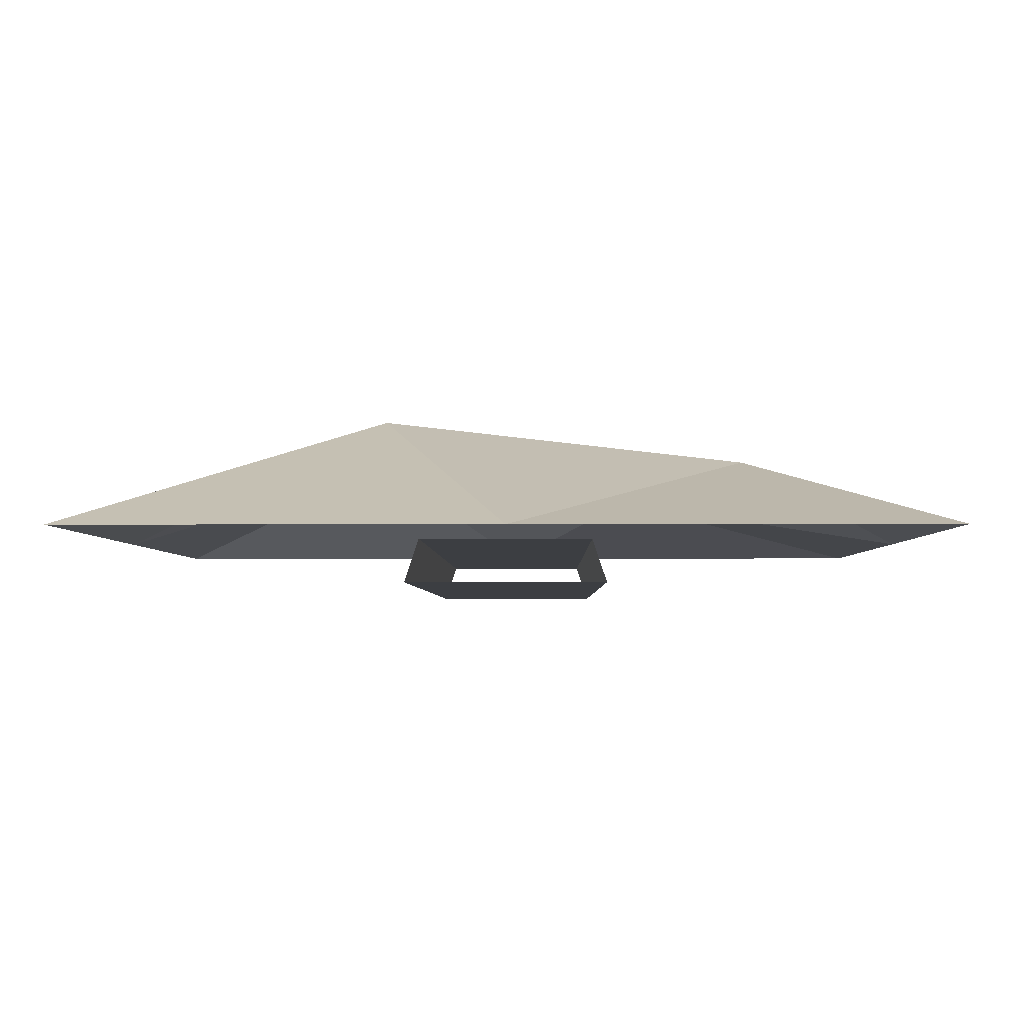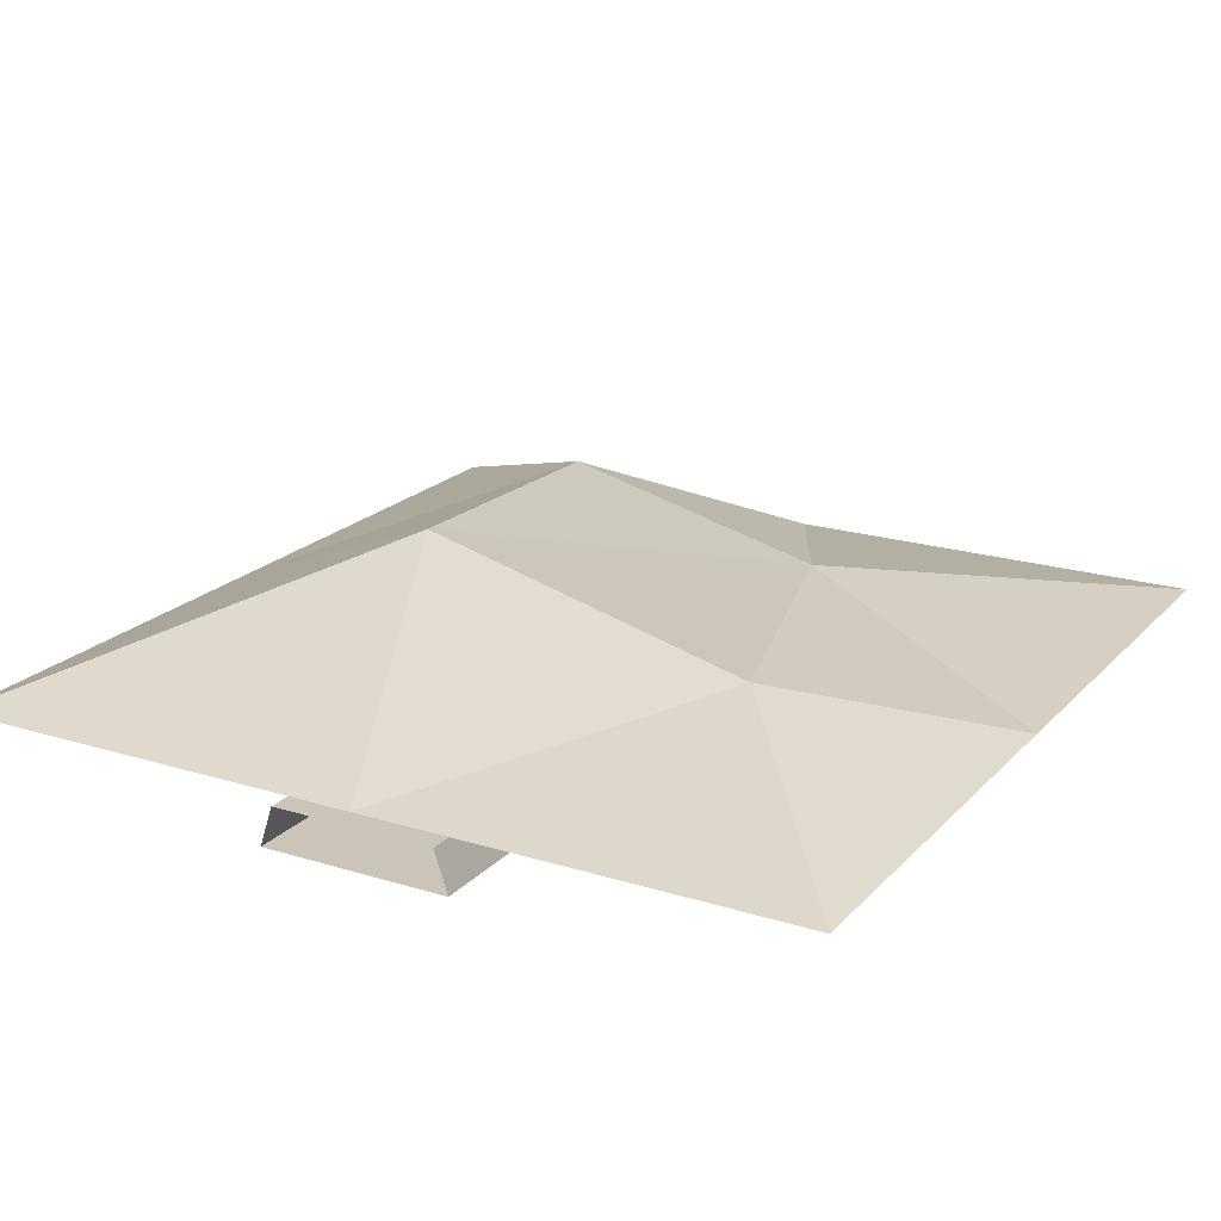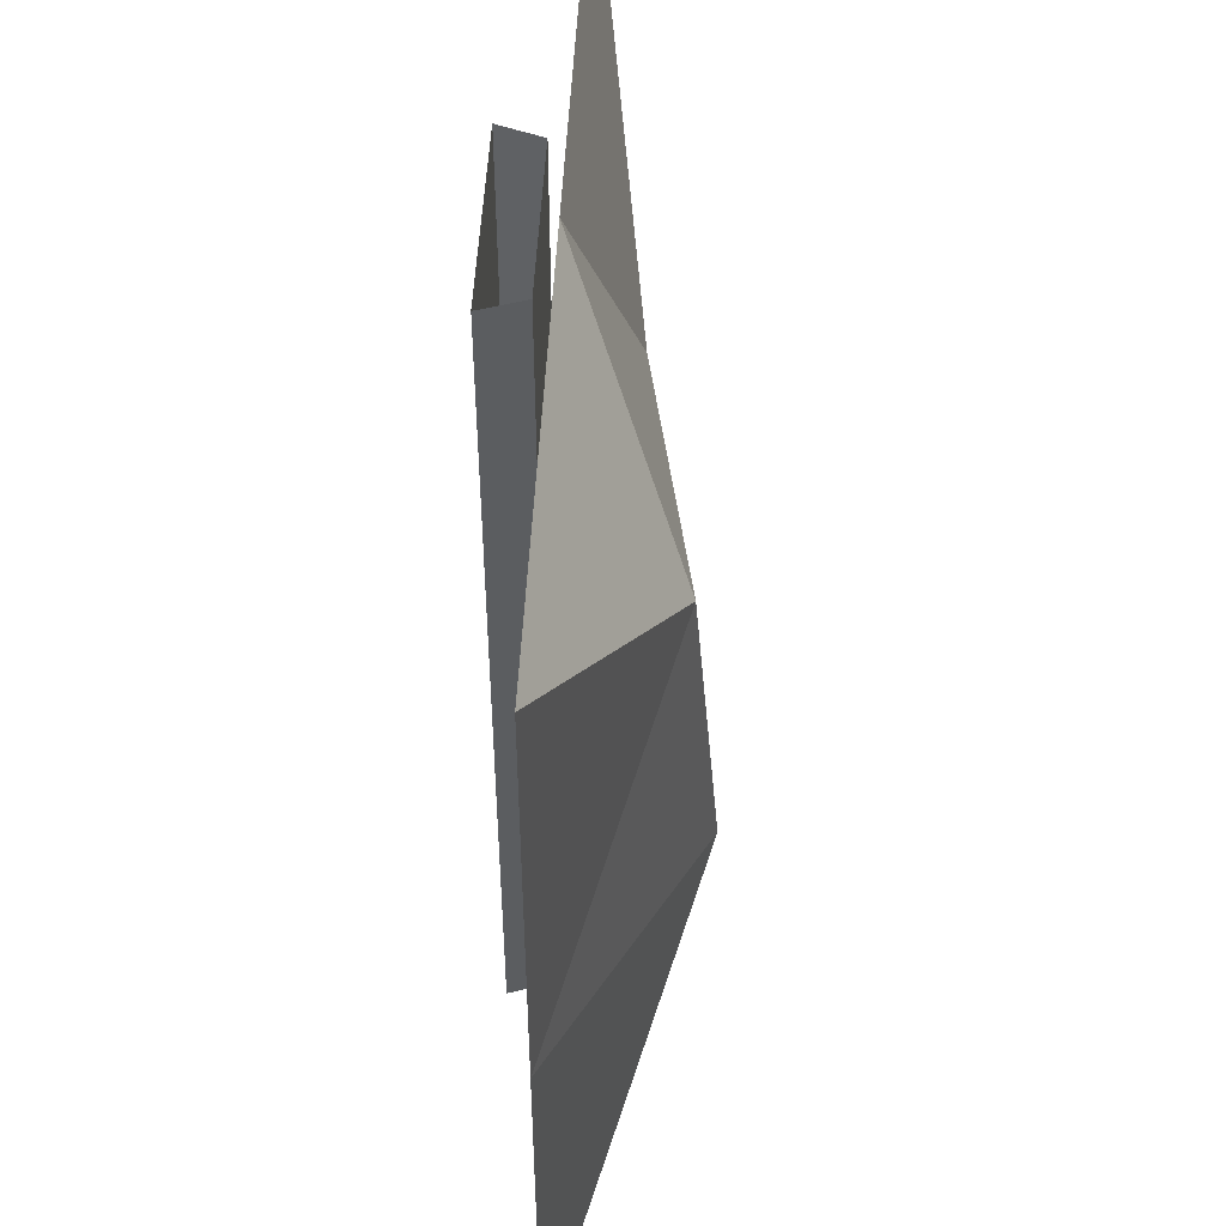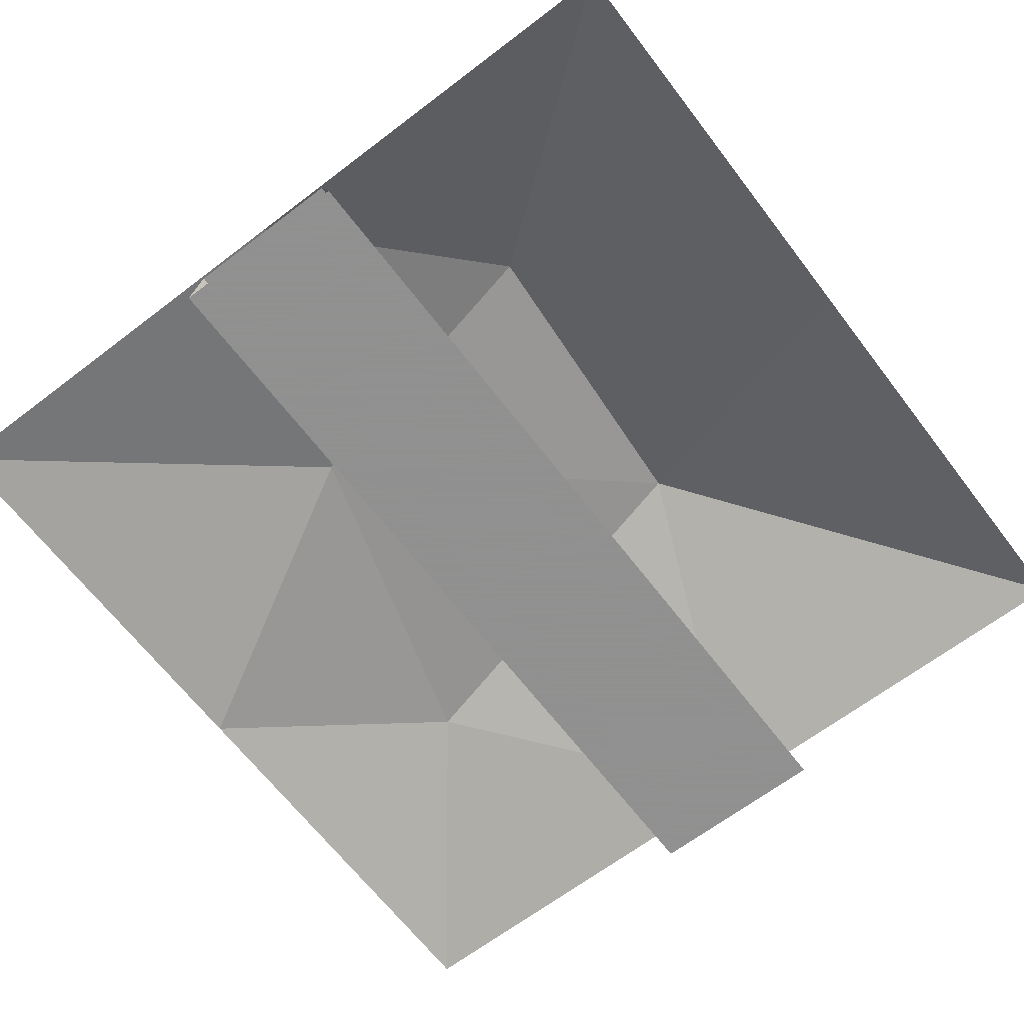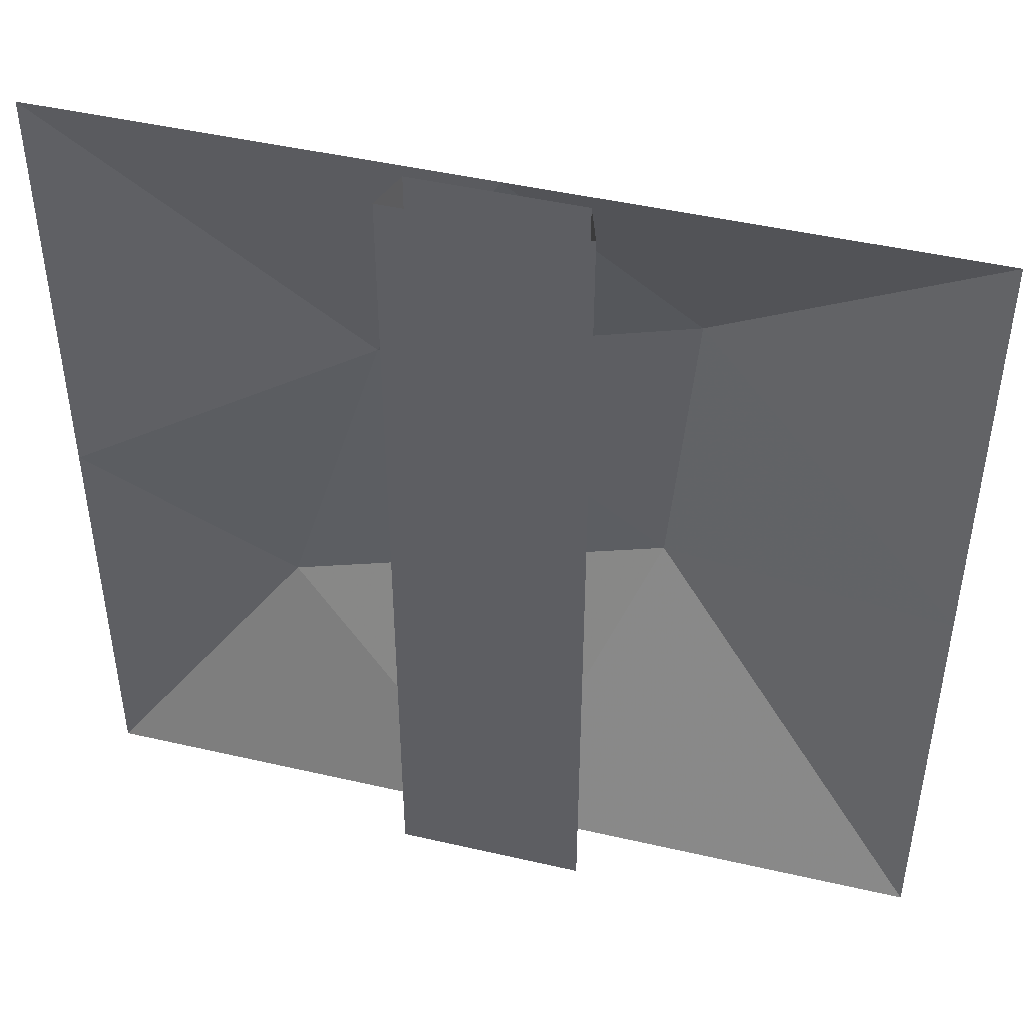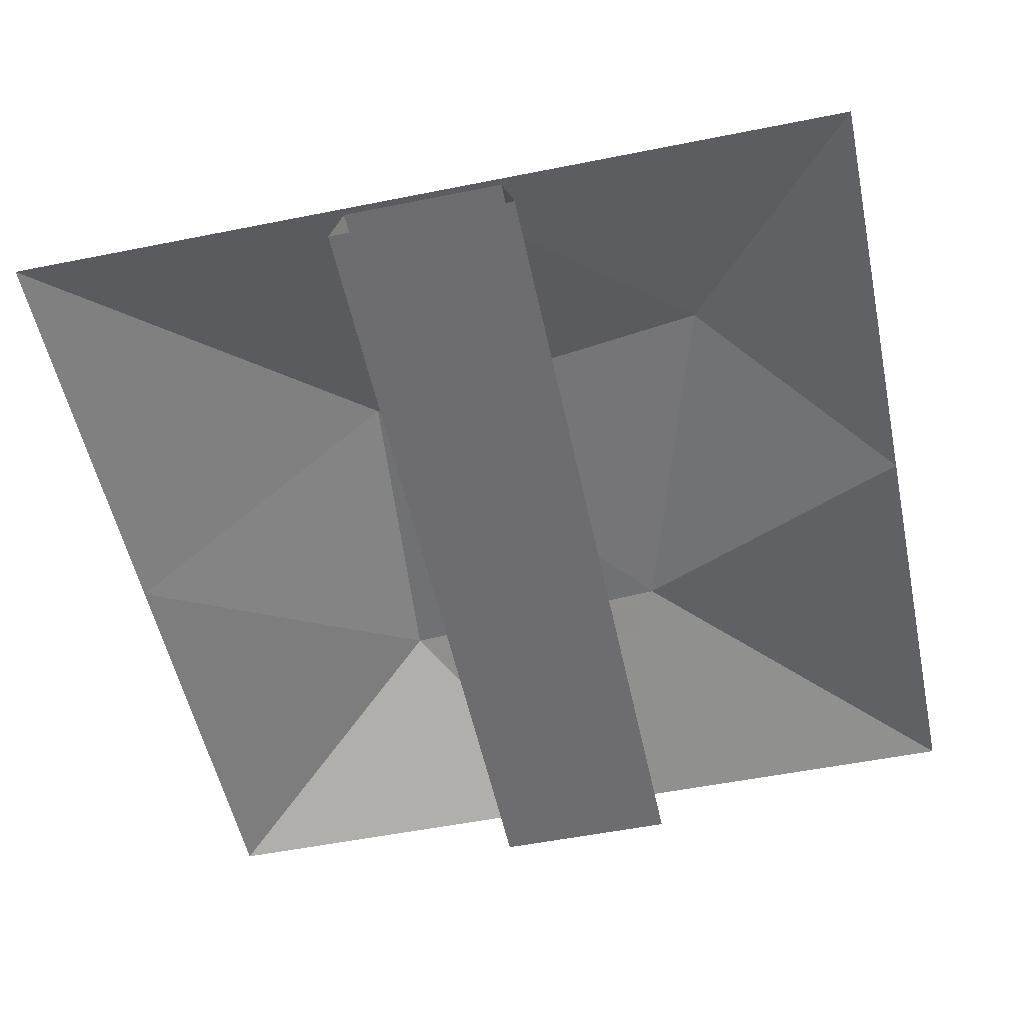
<metadata>
{"format":"obj","ext":"obj","renderer":"f3d","projection":"perspective","resolution":1024,"background":"white","views":[{"elev":-3.4,"azim":0.8,"up":"+Z"},{"elev":20.3,"azim":29.6,"up":"+Z"},{"elev":50.8,"azim":-87.1,"up":"+Y"},{"elev":-65.8,"azim":-142.6,"up":"+Z"},{"elev":46.1,"azim":-165.2,"up":"+Y"},{"elev":-54.1,"azim":12.0,"up":"+Z"}]}
</metadata>
<code>
o tiles2_34
v -0.256 2.048 0.002
v -0.256 1.664 0.002
v 0.256 2.048 0.002
v 0.256 1.664 0.002
v -0.256 1.28 0.002
v 0.256 1.28 0.002
v -0.256 0.896 0.002
v 0.256 0.896 0.002
v -0.256 0.512 0.002
v 0.256 0.512 0.002
v -0.256 0.128 0.002
v 0.256 0.128 0.002
v -0.256 -0.128 0.002
v 0.256 -0.128 0.002
v -0.256 -0.512 0.002
v 0.256 -0.512 0.002
v -0.256 -0.896 0.002
v 0.256 -0.896 0.002
v -0.256 -1.28 0.002
v 0.256 -1.28 0.002
v -0.256 -1.664 0.002
v 0.256 -1.664 0.002
v -0.256 -2.048 0.002
v 0.256 -2.048 0.002
v -0.448 1.664 0.002
v -0.448 2.048 0.002
v -0.448 1.28 0.002
v -0.448 0.896 0.002
v -0.448 0.512 0.002
v -0.448 0.128 0.002
v -0.448 -0.128 0.002
v -0.448 -0.512 0.002
v -0.448 -0.896 0.002
v -0.448 -1.28 0.002
v -0.448 -1.664 0.002
v -0.448 -2.048 0.002
v 0.448 2.048 0.002
v 0.448 1.664 0.002
v 0.448 1.28 0.002
v 0.448 0.896 0.002
v 0.448 0.512 0.002
v 0.448 0.128 0.002
v 0.448 -0.128 0.002
v 0.448 -0.512 0.002
v 0.448 -0.896 0.002
v 0.448 -1.28 0.002
v 0.448 -1.664 0.002
v 0.448 -2.048 0.002
v 0.384 -2.048 0.194
v 0.384 -1.664 0.194
v 0.384 -1.28 0.194
v 0.384 -0.896 0.194
v 0.384 -0.512 0.194
v 0.384 -0.128 0.194
v 0.384 0.128 0.194
v 0.384 0.512 0.194
v 0.384 0.896 0.194
v 0.384 1.28 0.194
v 0.384 1.664 0.194
v 0.384 2.048 0.194
v -0.384 2.048 0.194
v -0.384 1.664 0.194
v -0.384 1.28 0.194
v -0.384 0.896 0.194
v -0.384 0.512 0.194
v -0.384 0.128 0.194
v -0.384 -0.128 0.194
v -0.384 -0.512 0.194
v -0.384 -0.896 0.194
v -0.384 -1.28 0.194
v -0.384 -1.664 0.194
v -0.384 -2.048 0.194
v 0 2.048 0.258
v 0.64 0.768 0.53
v -0.768 1.024 0.754
v -1.024 2.048 0.258
v -2.048 2.048 0.258
v -2.048 1.024 0.258
v -2.048 0 0.258
v -0.64 -0.512 0.866
v -2.048 -1.024 0.258
v -2.048 -2.048 0.258
v -1.024 -2.048 0.258
v 0 -2.048 0.258
v 1.152 -0.896 0.626
v 1.024 -2.048 0.258
v 2.048 -2.048 0.258
v 2.048 -1.024 0.258
v 2.048 0 0.258
v 2.048 1.024 0.258
v 2.048 2.048 0.258
v 1.024 2.048 0.258
v 0.128 1.888 0.186
v -0.128 1.888 0.186
v -0.128 1.824 0.186
v 0.128 1.824 0.186
v 0.128 1.12 0.186
v -0.128 1.12 0.186
v -0.128 1.056 0.186
v 0.128 1.056 0.186
v 0.128 0.352 0.186
v -0.128 0.352 0.186
v -0.128 0.288 0.186
v 0.128 0.288 0.186
v 0.128 -0.288 0.186
v -0.128 -0.288 0.186
v -0.128 -0.352 0.186
v 0.128 -0.352 0.186
v 0.128 -1.056 0.186
v -0.128 -1.056 0.186
v -0.128 -1.12 0.186
v 0.128 -1.12 0.186
v 0.128 -1.824 0.186
v -0.128 -1.824 0.186
v -0.128 -1.888 0.186
v 0.128 -1.888 0.186
f 97 98 99
f 99 100 97
f 2 1 3
f 3 4 2
f 5 2 4
f 4 6 5
f 7 5 6
f 6 8 7
f 9 7 8
f 8 10 9
f 11 9 10
f 10 12 11
f 13 11 12
f 12 14 13
f 15 13 14
f 14 16 15
f 17 15 16
f 16 18 17
f 19 17 18
f 18 20 19
f 21 19 20
f 20 22 21
f 23 21 22
f 22 24 23
f 1 2 25
f 25 26 1
f 2 5 27
f 27 25 2
f 5 7 28
f 28 27 5
f 7 9 29
f 29 28 7
f 9 11 30
f 30 29 9
f 11 13 31
f 31 30 11
f 13 15 32
f 32 31 13
f 15 17 33
f 33 32 15
f 17 19 34
f 34 33 17
f 19 21 35
f 35 34 19
f 21 23 36
f 36 35 21
f 4 3 37
f 37 38 4
f 6 4 38
f 38 39 6
f 8 6 39
f 39 40 8
f 10 8 40
f 40 41 10
f 12 10 41
f 41 42 12
f 14 12 42
f 42 43 14
f 16 14 43
f 43 44 16
f 18 16 44
f 44 45 18
f 20 18 45
f 45 46 20
f 22 20 46
f 46 47 22
f 24 22 47
f 47 48 24
f 47 48 49
f 49 50 47
f 46 47 50
f 50 51 46
f 45 46 51
f 51 52 45
f 44 45 52
f 52 53 44
f 43 44 53
f 53 54 43
f 42 43 54
f 54 55 42
f 41 42 55
f 55 56 41
f 40 41 56
f 56 57 40
f 39 40 57
f 57 58 39
f 38 39 58
f 58 59 38
f 37 38 59
f 59 60 37
f 25 26 61
f 61 62 25
f 27 25 62
f 62 63 27
f 28 27 63
f 63 64 28
f 29 28 64
f 64 65 29
f 30 29 65
f 65 66 30
f 31 30 66
f 66 67 31
f 32 31 67
f 67 68 32
f 33 32 68
f 68 69 33
f 34 33 69
f 69 70 34
f 35 34 70
f 70 71 35
f 36 35 71
f 71 72 36
f 72 71 50
f 50 49 72
f 71 70 51
f 51 50 71
f 70 69 52
f 52 51 70
f 69 68 53
f 53 52 69
f 68 67 54
f 54 53 68
f 67 66 55
f 55 54 67
f 66 65 56
f 56 55 66
f 65 64 57
f 57 56 65
f 64 63 58
f 58 57 64
f 63 62 59
f 59 58 63
f 62 61 60
f 60 59 62
f 73 74 75
f 73 75 76
f 76 75 77
f 77 75 78
f 78 75 79
f 79 75 80
f 79 80 81
f 81 80 82
f 82 80 83
f 83 80 84
f 84 80 85
f 84 85 86
f 86 85 87
f 87 85 88
f 88 85 89
f 89 85 74
f 74 85 80
f 74 80 75
f 89 74 90
f 90 74 91
f 91 74 92
f 74 73 92
f 93 94 95
f 95 96 93
f 101 102 103
f 103 104 101
f 105 106 107
f 107 108 105
f 109 110 111
f 111 112 109
f 113 114 115
f 115 116 113

</code>
